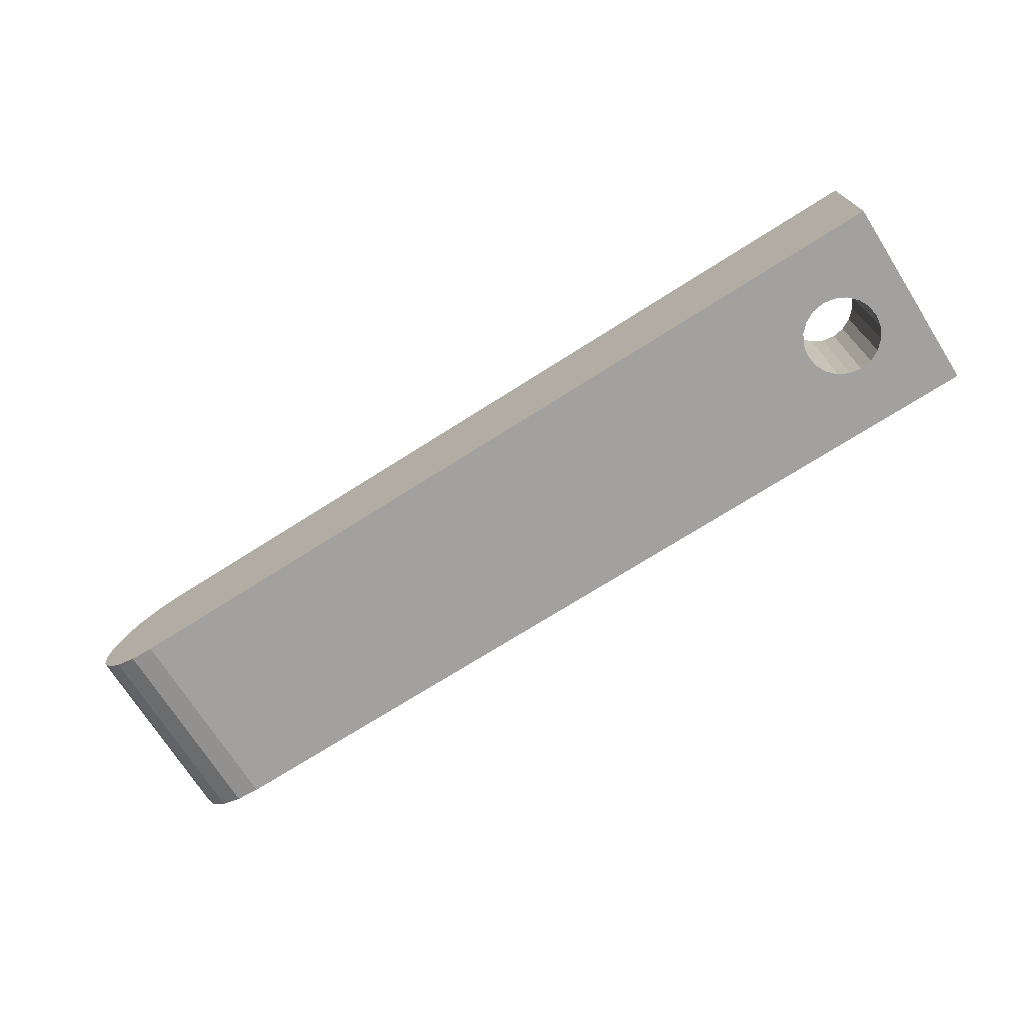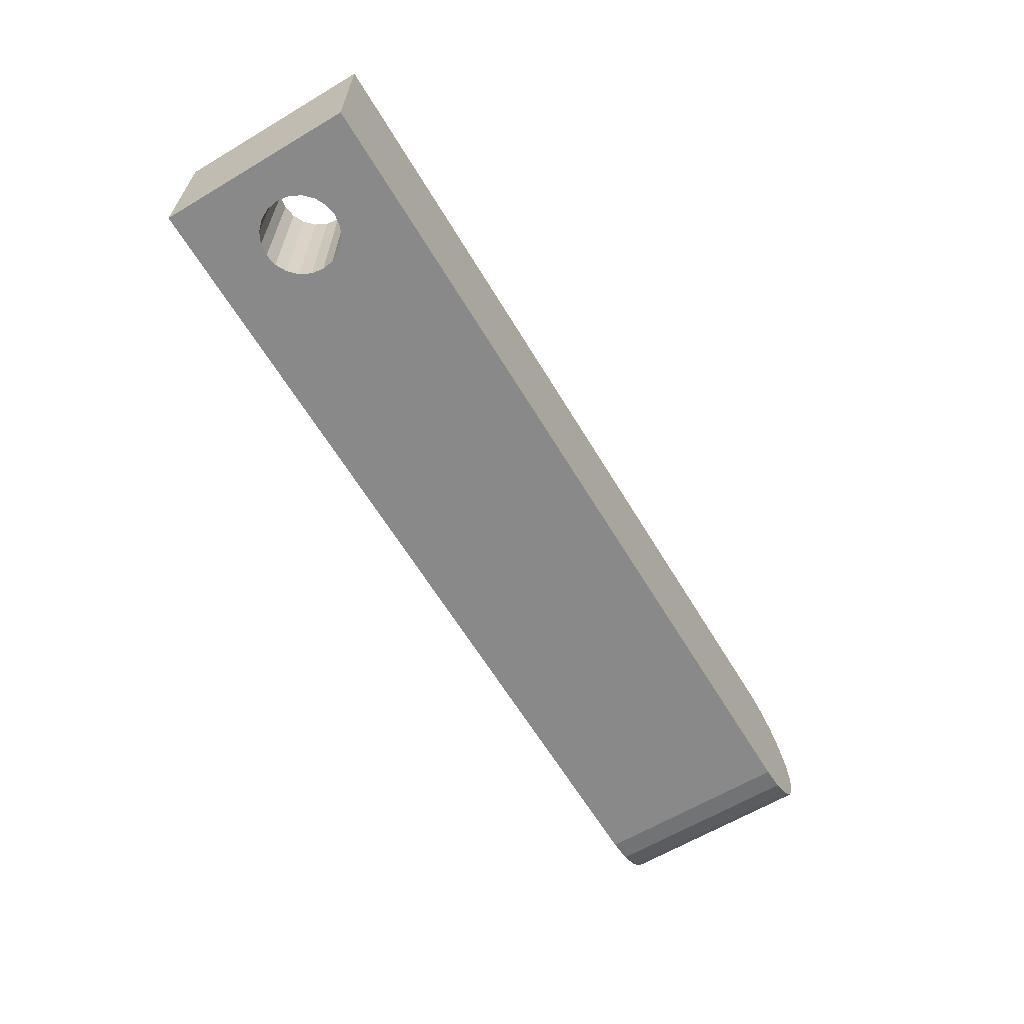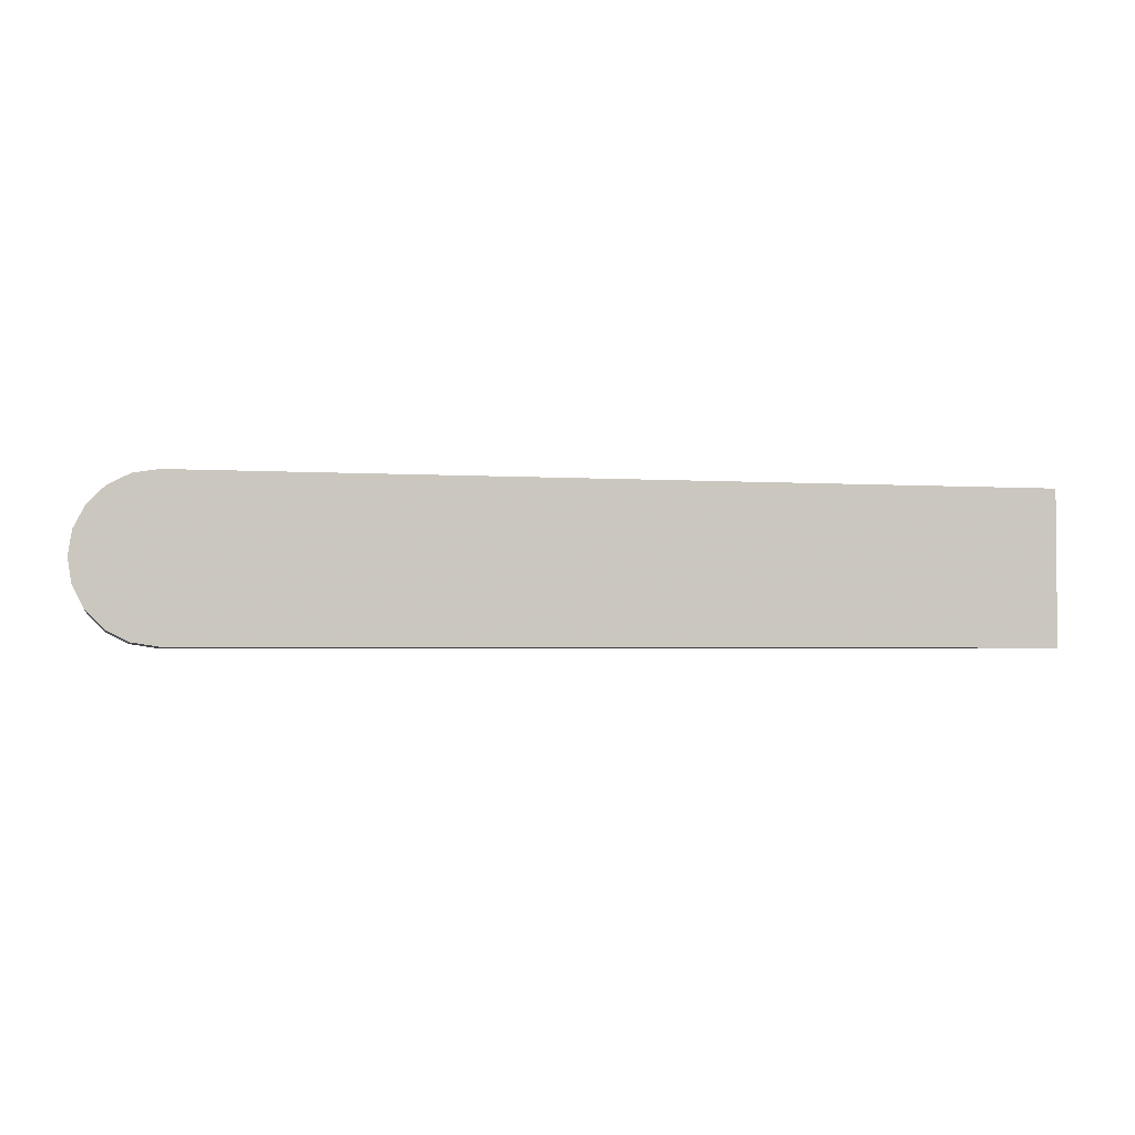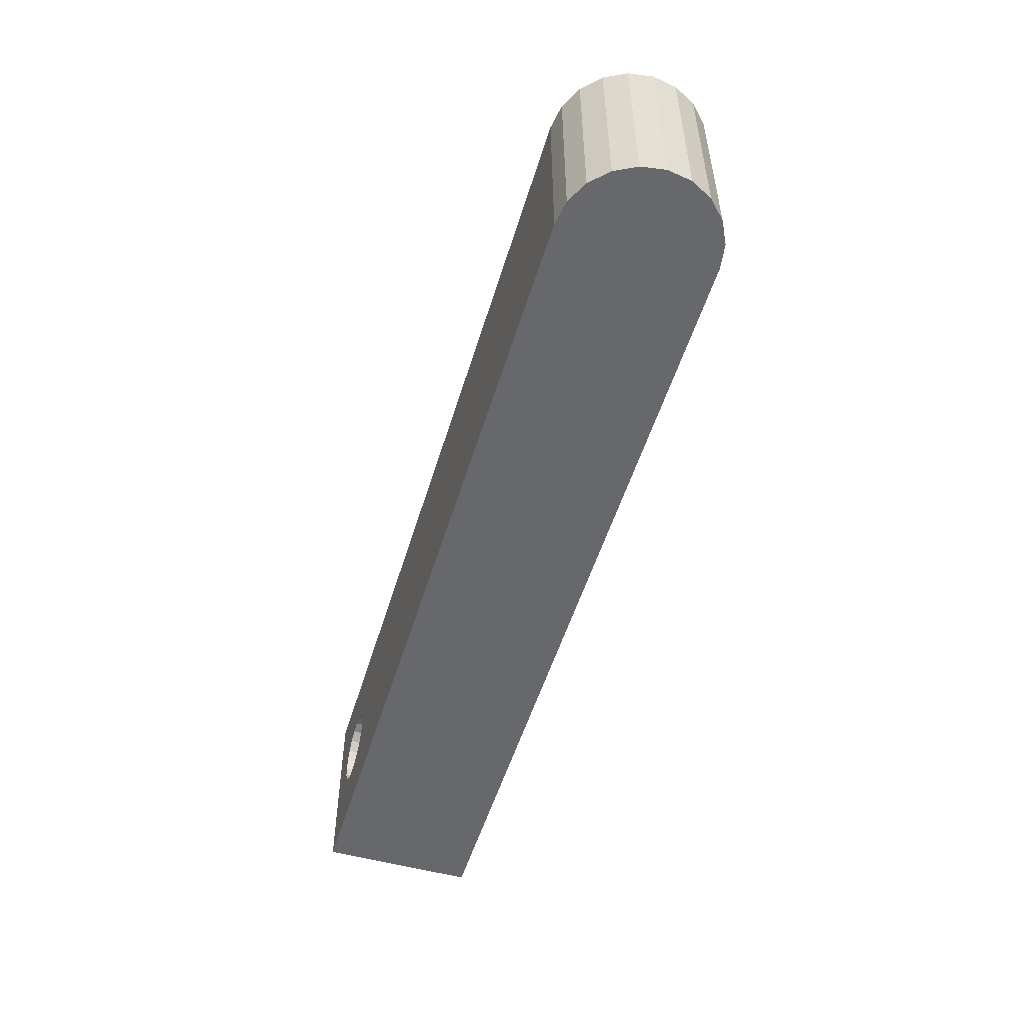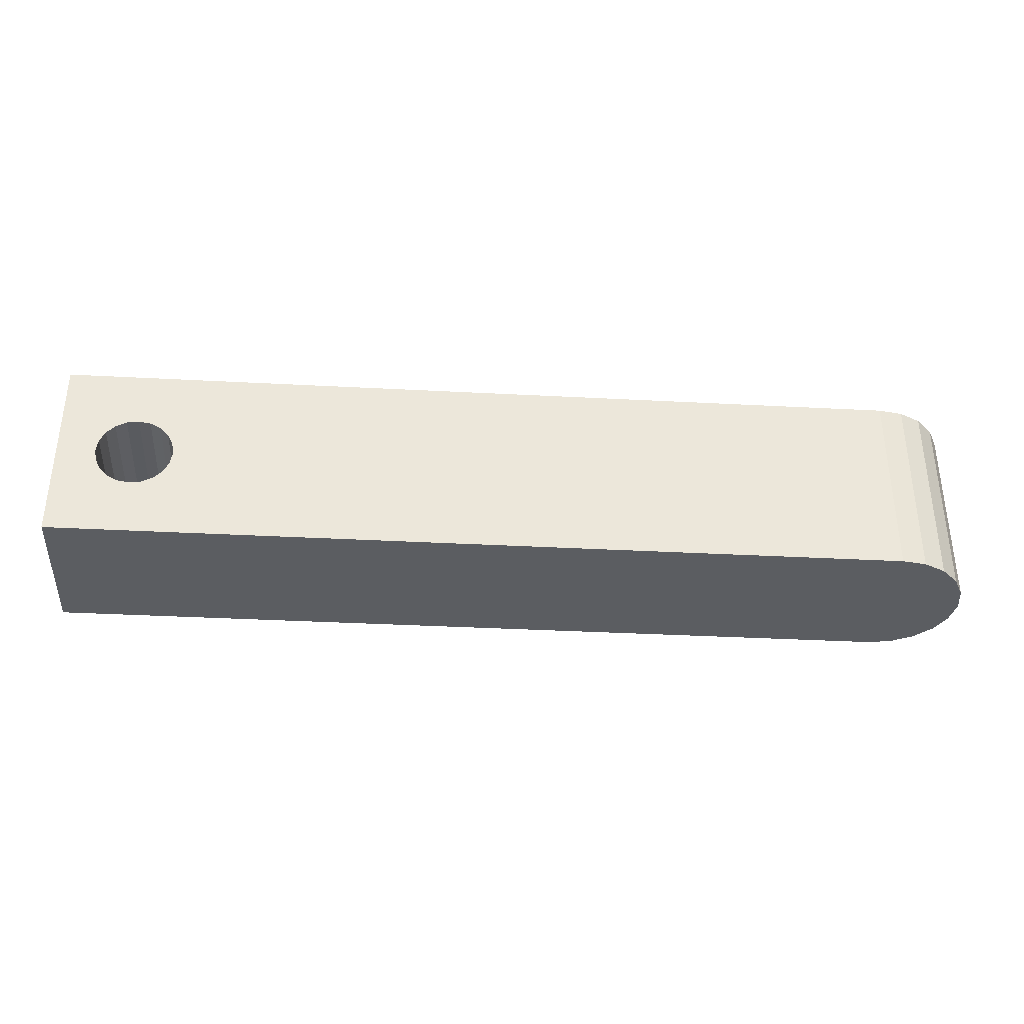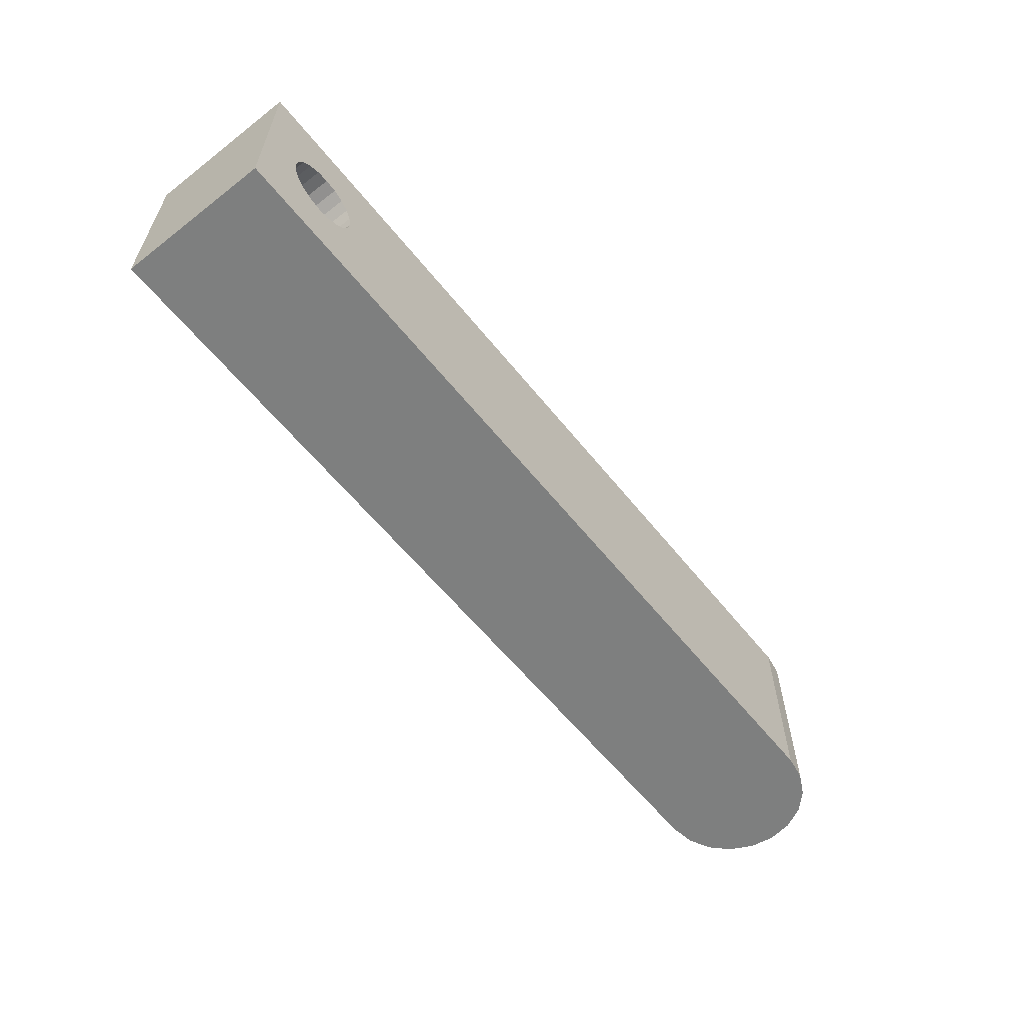
<metadata>
{"format":"obj","ext":"obj","renderer":"f3d","projection":"perspective","resolution":1024,"background":"white","views":[{"elev":-72.3,"azim":32.4,"up":"+Z"},{"elev":-63.1,"azim":121.0,"up":"+Z"},{"elev":-2.7,"azim":-13.2,"up":"+Z"},{"elev":-52.4,"azim":-106.7,"up":"+Y"},{"elev":-35.7,"azim":176.0,"up":"+Y"},{"elev":-59.6,"azim":128.5,"up":"+Y"}]}
</metadata>
<code>
g PUNCHER_OBJ
v 0.4755 -0.1545 1
v 0.5 -0 1
v 0.5 0 -1
v 0.4045 -0.2939 1
v 0.4755 -0.1545 -1
v 0.2939 -0.4045 1
v 0.4045 -0.2939 -1
v 0.1545 -0.4755 1
v 0.2939 -0.4045 -1
v -0 -0.5 1
v 0.1545 -0.4755 -1
v -0.1545 -0.4755 1
v -0 -0.5 -1
v -0.2939 -0.4045 1
v -0.1545 -0.4755 -1
v -0.4045 -0.2939 1
v -0.2939 -0.4045 -1
v -0.4755 -0.1545 1
v -0.4045 -0.2939 -1
v -0.5 0 1
v -0.4755 -0.1545 -1
v -0.4755 0.1545 1
v -0.5 0 -1
v -0.4045 0.2939 1
v -0.4755 0.1545 -1
v -0.2939 0.4045 1
v -0.4045 0.2939 -1
v -0.1545 0.4755 1
v -0.2939 0.4045 -1
v 0 0.5 1
v -0.1545 0.4755 -1
v 0.1545 0.4755 1
v 0 0.5 -1
v 0.2939 0.4045 1
v 0.1545 0.4755 -1
v 0.4045 0.2939 1
v 0.2939 0.4045 -1
v 0.4755 0.1545 1
v 0.4045 0.2939 -1
v 0.4755 0.1545 -1
v 1 -1.25 -1
v -10 -1.25 -1
v -10 1.25 -1
v 1 1.25 -1
v -10 1.25 1
v -10 -1.25 1
v 1 -1.25 1
v 1 1.25 1
v -10.95 1.25 -0.309
v -10.31 1.25 -0.9511
v -10.59 1.25 0.809
v -10.31 1.25 0.9511
v -10.95 1.25 0.309
v -10.81 1.25 0.5878
v -11 1.25 0
v -10.59 1.25 -0.809
v -10.81 1.25 -0.5878
v -10.95 -1.25 -0.309
v -10.59 -1.25 -0.809
v -10.31 -1.25 -0.9511
v -10.31 -1.25 0.9511
v -10.59 -1.25 0.809
v -10.81 -1.25 -0.5878
v -10.95 -1.25 0.309
v -11 -1.25 0
v -10.81 -1.25 0.5878
f 1 2 3
f 4 1 5
f 6 4 7
f 8 6 9
f 10 8 11
f 12 10 13
f 14 12 15
f 16 14 17
f 18 16 19
f 20 18 21
f 22 20 23
f 24 22 25
f 26 24 27
f 28 26 29
f 30 28 31
f 32 30 33
f 34 32 35
f 36 34 37
f 38 36 39
f 2 38 40
f 40 3 2
f 39 40 38
f 37 39 36
f 35 37 34
f 33 35 32
f 31 33 30
f 29 31 28
f 27 29 26
f 25 27 24
f 23 25 22
f 21 23 20
f 19 21 18
f 17 19 16
f 15 17 14
f 13 15 12
f 11 13 10
f 9 11 8
f 7 9 6
f 5 7 4
f 3 5 1
f 41 7 5
f 41 42 15
f 41 9 7
f 41 13 11
f 42 17 15
f 11 9 41
f 42 19 17
f 43 31 29
f 44 39 37
f 15 13 41
f 29 27 43
f 44 33 31
f 44 40 39
f 44 41 3
f 42 21 19
f 42 43 23
f 27 25 43
f 44 35 33
f 3 40 44
f 23 21 42
f 31 43 44
f 5 3 41
f 37 35 44
f 25 23 43
f 45 24 26
f 46 18 20
f 45 22 24
f 20 45 46
f 20 22 45
f 46 12 14
f 47 10 12
f 46 16 18
f 12 46 47
f 48 38 2
f 14 16 46
f 47 6 8
f 48 36 38
f 48 32 34
f 48 45 28
f 8 10 47
f 34 36 48
f 28 30 48
f 47 4 6
f 30 32 48
f 47 1 4
f 26 28 45
f 47 2 1
f 2 47 48
f 49 43 50
f 43 51 52
f 43 53 54
f 43 49 55
f 50 56 49
f 54 51 43
f 56 57 49
f 44 43 45
f 55 53 43
f 52 45 43
f 45 48 44
f 44 48 47
f 47 41 44
f 58 59 60
f 42 61 62
f 58 63 59
f 42 64 65
f 62 66 42
f 65 58 42
f 42 46 61
f 66 64 42
f 47 46 42
f 42 41 47
f 60 42 58
f 46 45 52
f 61 52 51
f 62 51 54
f 66 54 53
f 64 53 55
f 65 55 49
f 58 49 57
f 63 57 56
f 59 56 50
f 60 50 43
f 43 42 60
f 50 60 59
f 56 59 63
f 57 63 58
f 49 58 65
f 55 65 64
f 53 64 66
f 54 66 62
f 51 62 61
f 52 61 46

</code>
